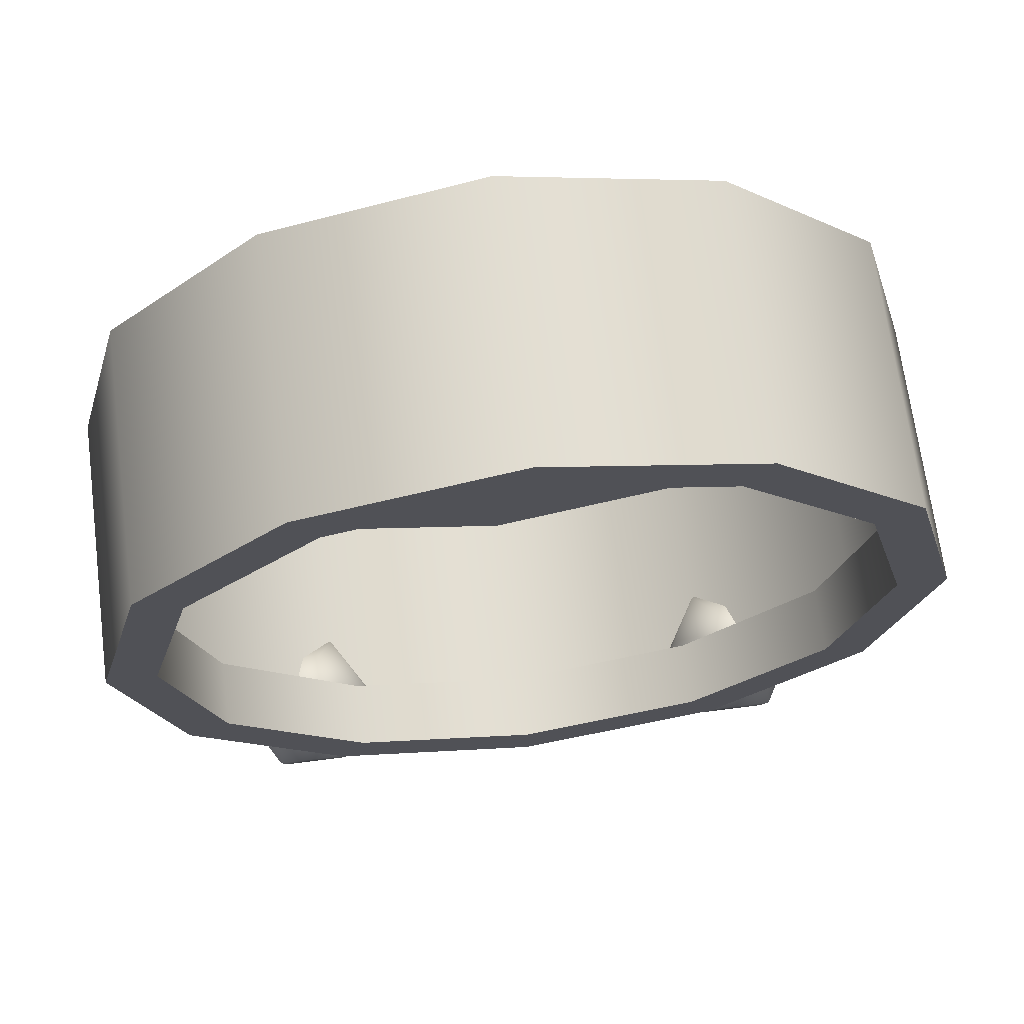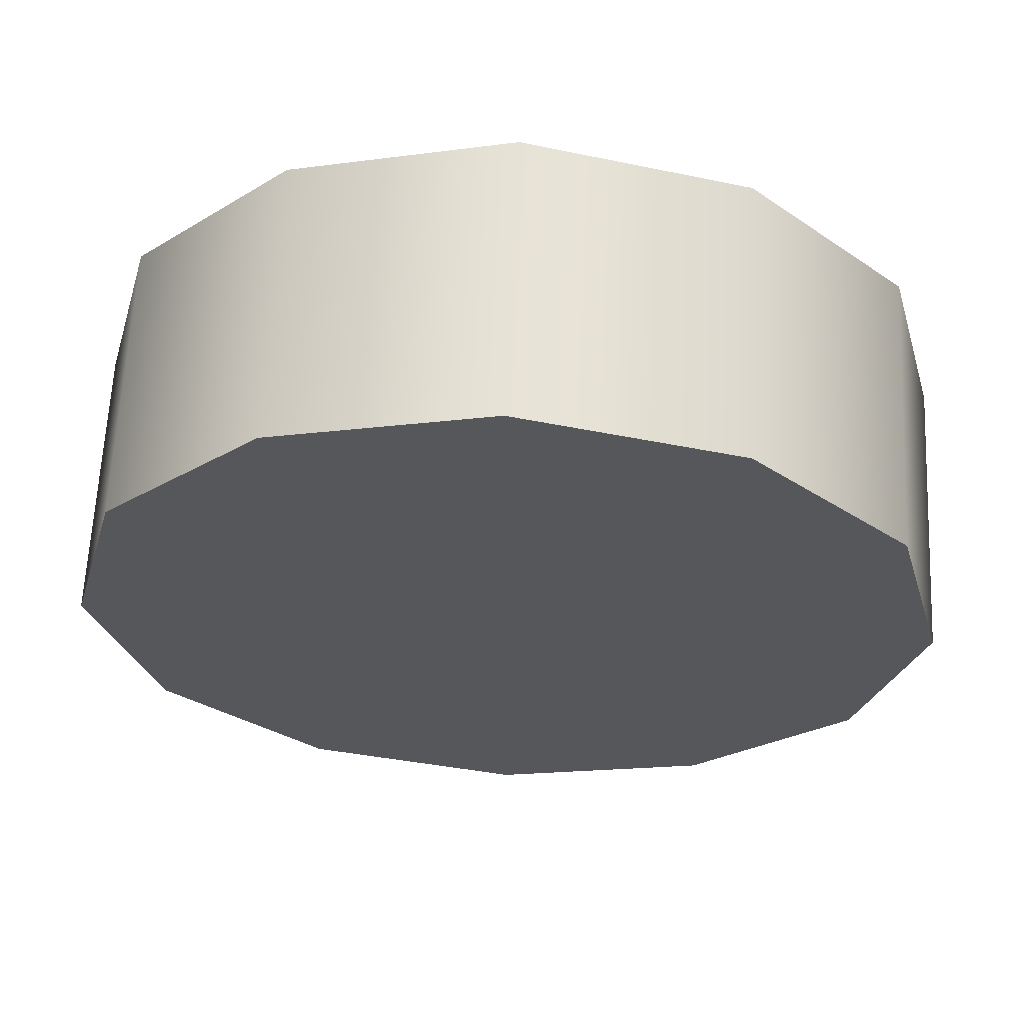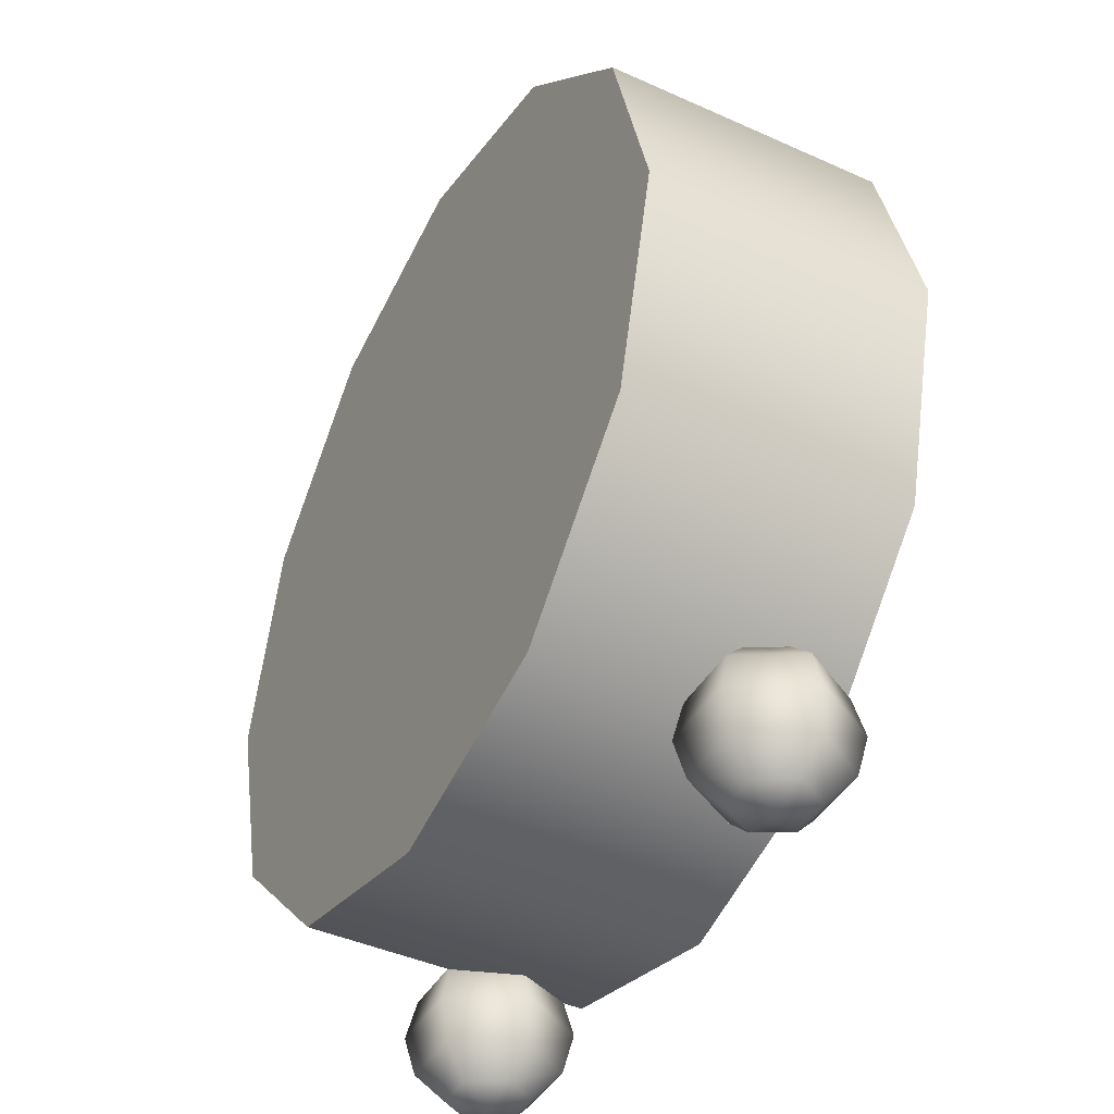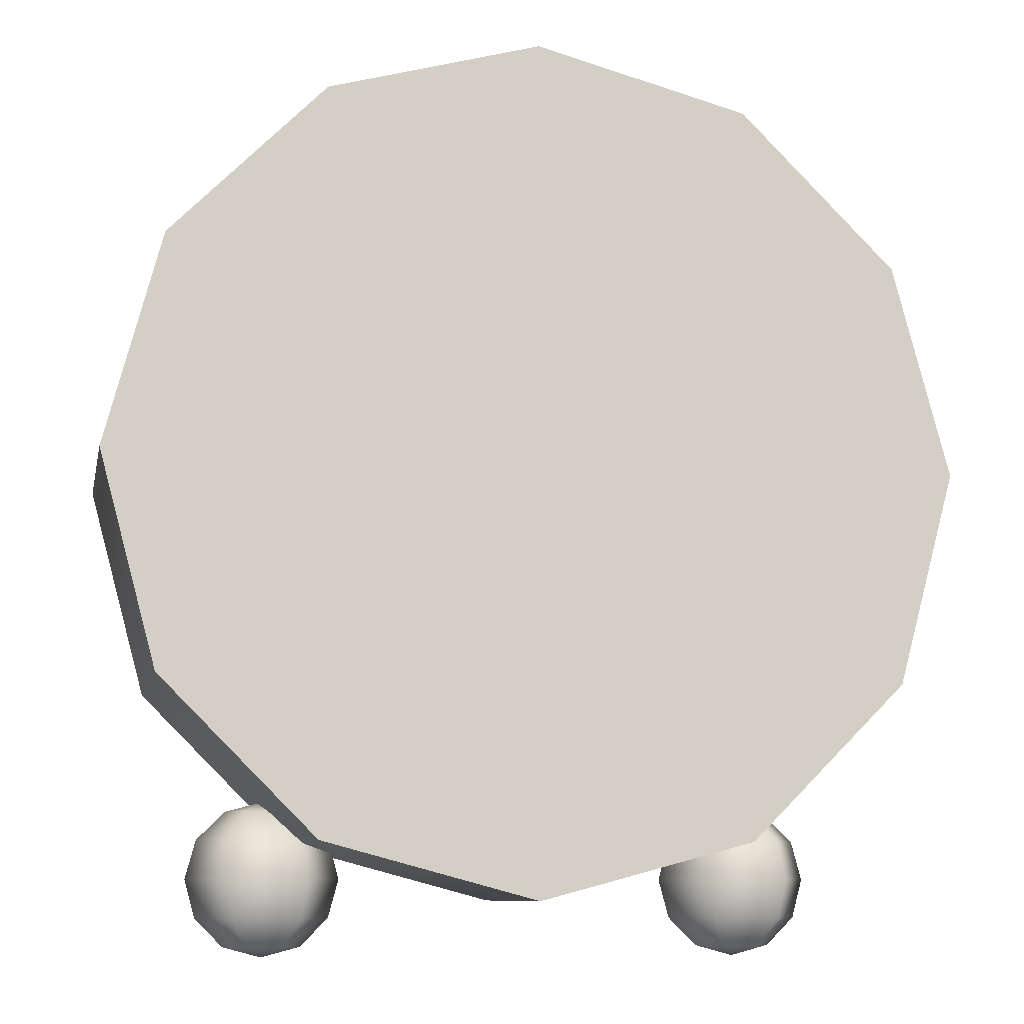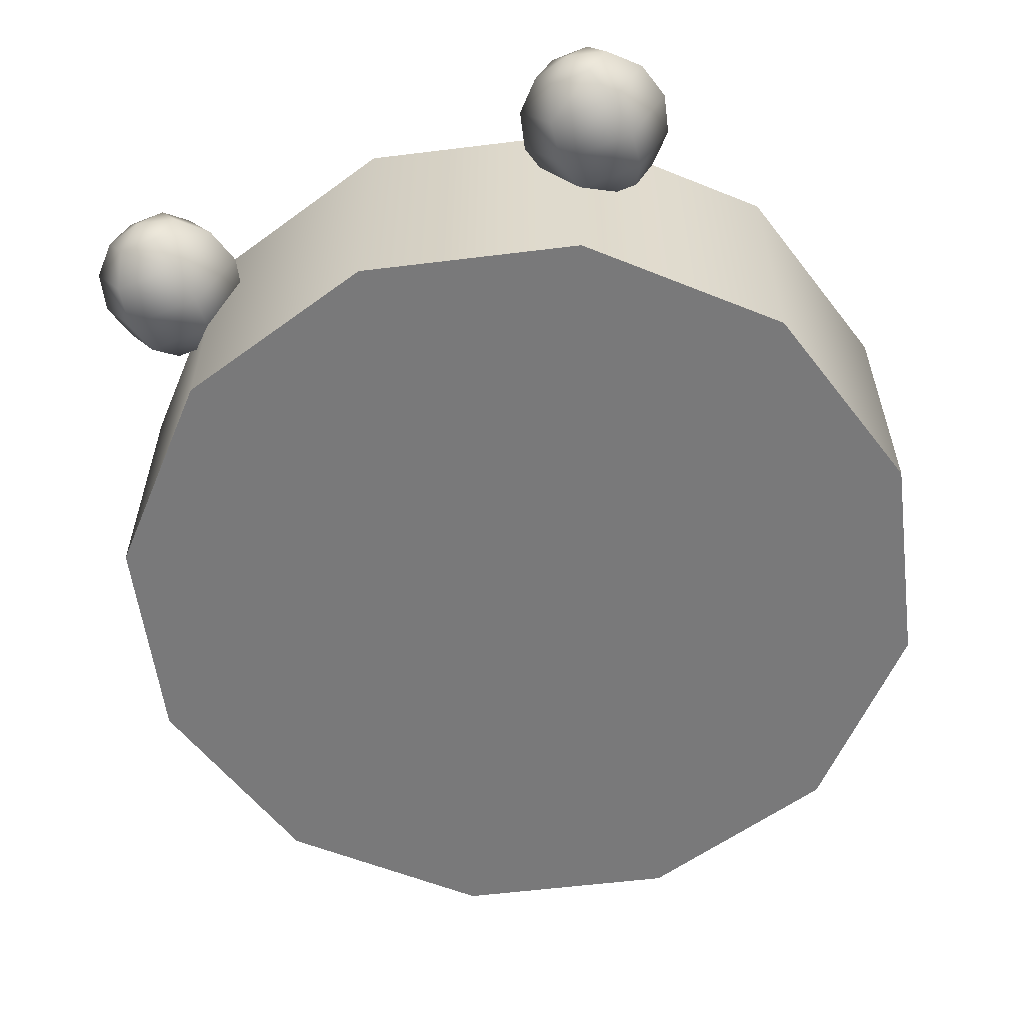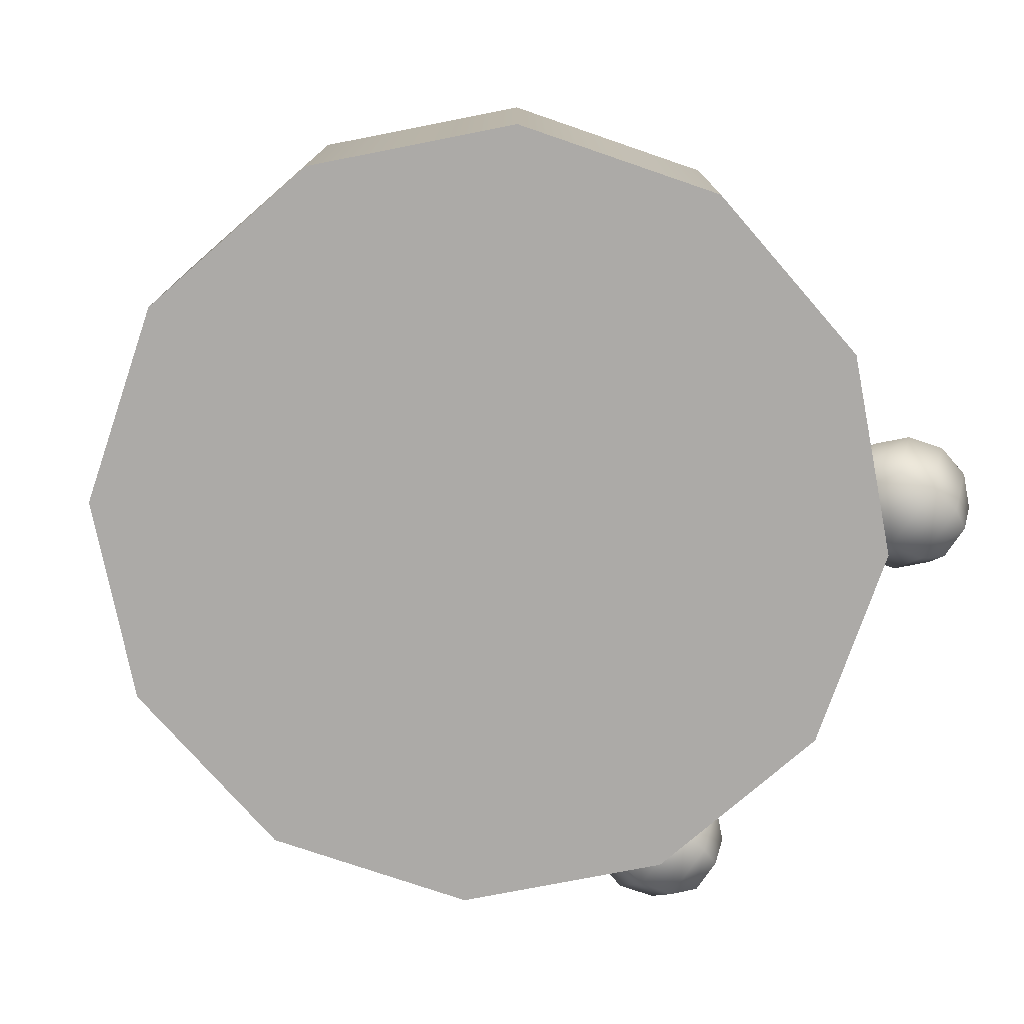
<metadata>
{"format":"obj","ext":"obj","renderer":"f3d","projection":"perspective","resolution":1024,"background":"white","views":[{"elev":68.5,"azim":-7.4,"up":"+Y"},{"elev":63.1,"azim":-177.3,"up":"+Y"},{"elev":-43.1,"azim":-118.1,"up":"+Y"},{"elev":-9.1,"azim":168.8,"up":"+Y"},{"elev":-57.8,"azim":22.3,"up":"+Z"},{"elev":-76.1,"azim":-123.9,"up":"+Z"}]}
</metadata>
<code>
v -9.821 -17.39 6.162
v -8.381 -17.39 6.162
v -7.661 -17.39 7.409
v -8.381 -17.39 8.656
v -9.821 -17.39 8.656
v -10.54 -17.39 7.409
v -10.35 -16.34 5.249
v -7.854 -16.34 5.249
v -6.607 -16.34 7.409
v -7.854 -16.34 9.568
v -10.35 -16.34 9.568
v -11.59 -16.34 7.409
v -10.54 -14.9 4.915
v -7.661 -14.9 4.915
v -6.221 -14.9 7.409
v -7.661 -14.9 9.902
v -10.54 -14.9 9.902
v -11.98 -14.9 7.409
v -10.35 -13.46 5.249
v -7.854 -13.46 5.249
v -6.607 -13.46 7.409
v -7.854 -13.46 9.568
v -10.35 -13.46 9.568
v -11.59 -13.46 7.409
v -9.821 -12.4 6.162
v -8.381 -12.4 6.162
v -7.661 -12.4 7.409
v -8.381 -12.4 8.656
v -9.821 -12.4 8.656
v -10.54 -12.4 7.409
v -9.101 -17.78 7.409
v -9.101 -12.02 7.409
v 9.821 -17.39 6.162
v 8.381 -17.39 6.162
v 7.661 -17.39 7.409
v 8.381 -17.39 8.656
v 9.821 -17.39 8.656
v 10.54 -17.39 7.409
v 10.35 -16.34 5.249
v 7.854 -16.34 5.249
v 6.607 -16.34 7.409
v 7.854 -16.34 9.568
v 10.35 -16.34 9.568
v 11.59 -16.34 7.409
v 10.54 -14.9 4.915
v 7.661 -14.9 4.915
v 6.221 -14.9 7.409
v 7.661 -14.9 9.902
v 10.54 -14.9 9.902
v 11.98 -14.9 7.409
v 10.35 -13.46 5.249
v 7.854 -13.46 5.249
v 6.607 -13.46 7.409
v 7.854 -13.46 9.568
v 10.35 -13.46 9.568
v 11.59 -13.46 7.409
v 9.821 -12.4 6.162
v 8.381 -12.4 6.162
v 7.661 -12.4 7.409
v 8.381 -12.4 8.656
v 9.821 -12.4 8.656
v 10.54 -12.4 7.409
v 9.101 -17.78 7.409
v 9.101 -12.02 7.409
v 13.59 7.847 0
v 7.847 13.59 0
v 0 15.69 0
v -7.847 13.59 0
v -13.59 7.847 0
v -15.69 -0 0
v -13.59 -7.847 0
v -7.847 -13.59 0
v 0 -15.69 0
v 7.847 -13.59 0
v 13.59 -7.847 0
v 15.69 -0 0
v 13.59 7.847 10.31
v 7.847 13.59 10.31
v 0 15.69 10.31
v -7.847 13.59 10.31
v -13.59 7.847 10.31
v -15.69 0 10.31
v -13.59 -7.847 10.31
v -7.847 -13.59 10.31
v 0 -15.69 10.31
v 7.847 -13.59 10.31
v 13.59 -7.847 10.31
v 15.69 0 10.31
v 0 -0 0
v 11.96 6.902 10.31
v 6.902 11.96 10.31
v 0 13.8 10.31
v -6.902 11.96 10.31
v -11.96 6.902 10.31
v -13.8 0 10.31
v -11.96 -6.902 10.31
v -6.902 -11.96 10.31
v 0 -13.8 10.31
v 6.902 -11.96 10.31
v 11.96 -6.902 10.31
v 13.8 0 10.31
v 11.96 6.902 7.826
v 6.902 11.96 7.826
v 0 13.8 7.826
v -6.902 11.96 7.826
v -11.96 6.902 7.826
v -13.8 0 7.826
v -11.96 -6.902 7.826
v -6.902 -11.96 7.826
v 0 -13.8 7.826
v 6.902 -11.96 7.826
v 11.96 -6.902 7.826
v 13.8 0 7.826
f 1 7 8 2
f 2 8 9 3
f 3 9 10 4
f 4 10 11 5
f 5 11 12 6
f 6 12 7 1
f 7 13 14 8
f 8 14 15 9
f 9 15 16 10
f 10 16 17 11
f 11 17 18 12
f 12 18 13 7
f 13 19 20 14
f 14 20 21 15
f 15 21 22 16
f 16 22 23 17
f 17 23 24 18
f 18 24 19 13
f 19 25 26 20
f 20 26 27 21
f 21 27 28 22
f 22 28 29 23
f 23 29 30 24
f 24 30 25 19
f 2 31 1
f 3 31 2
f 4 31 3
f 5 31 4
f 6 31 5
f 1 31 6
f 25 32 26
f 26 32 27
f 27 32 28
f 28 32 29
f 29 32 30
f 30 32 25
f 33 34 40 39
f 34 35 41 40
f 35 36 42 41
f 36 37 43 42
f 37 38 44 43
f 38 33 39 44
f 39 40 46 45
f 40 41 47 46
f 41 42 48 47
f 42 43 49 48
f 43 44 50 49
f 44 39 45 50
f 45 46 52 51
f 46 47 53 52
f 47 48 54 53
f 48 49 55 54
f 49 50 56 55
f 50 45 51 56
f 51 52 58 57
f 52 53 59 58
f 53 54 60 59
f 54 55 61 60
f 55 56 62 61
f 56 51 57 62
f 34 33 63
f 35 34 63
f 36 35 63
f 37 36 63
f 38 37 63
f 33 38 63
f 57 58 64
f 58 59 64
f 59 60 64
f 60 61 64
f 61 62 64
f 62 57 64
f 65 66 78 77
f 66 67 79 78
f 67 68 80 79
f 68 69 81 80
f 69 70 82 81
f 70 71 83 82
f 71 72 84 83
f 72 73 85 84
f 73 74 86 85
f 74 75 87 86
f 75 76 88 87
f 76 65 77 88
f 66 65 89
f 67 66 89
f 68 67 89
f 69 68 89
f 70 69 89
f 71 70 89
f 72 71 89
f 73 72 89
f 74 73 89
f 75 74 89
f 76 75 89
f 65 76 89
f 77 78 91 90
f 78 79 92 91
f 79 80 93 92
f 80 81 94 93
f 81 82 95 94
f 82 83 96 95
f 83 84 97 96
f 84 85 98 97
f 85 86 99 98
f 86 87 100 99
f 87 88 101 100
f 88 77 90 101
f 90 91 103 102
f 91 92 104 103
f 92 93 105 104
f 93 94 106 105
f 94 95 107 106
f 95 96 108 107
f 96 97 109 108
f 97 98 110 109
f 98 99 111 110
f 99 100 112 111
f 100 101 113 112
f 101 90 102 113

</code>
